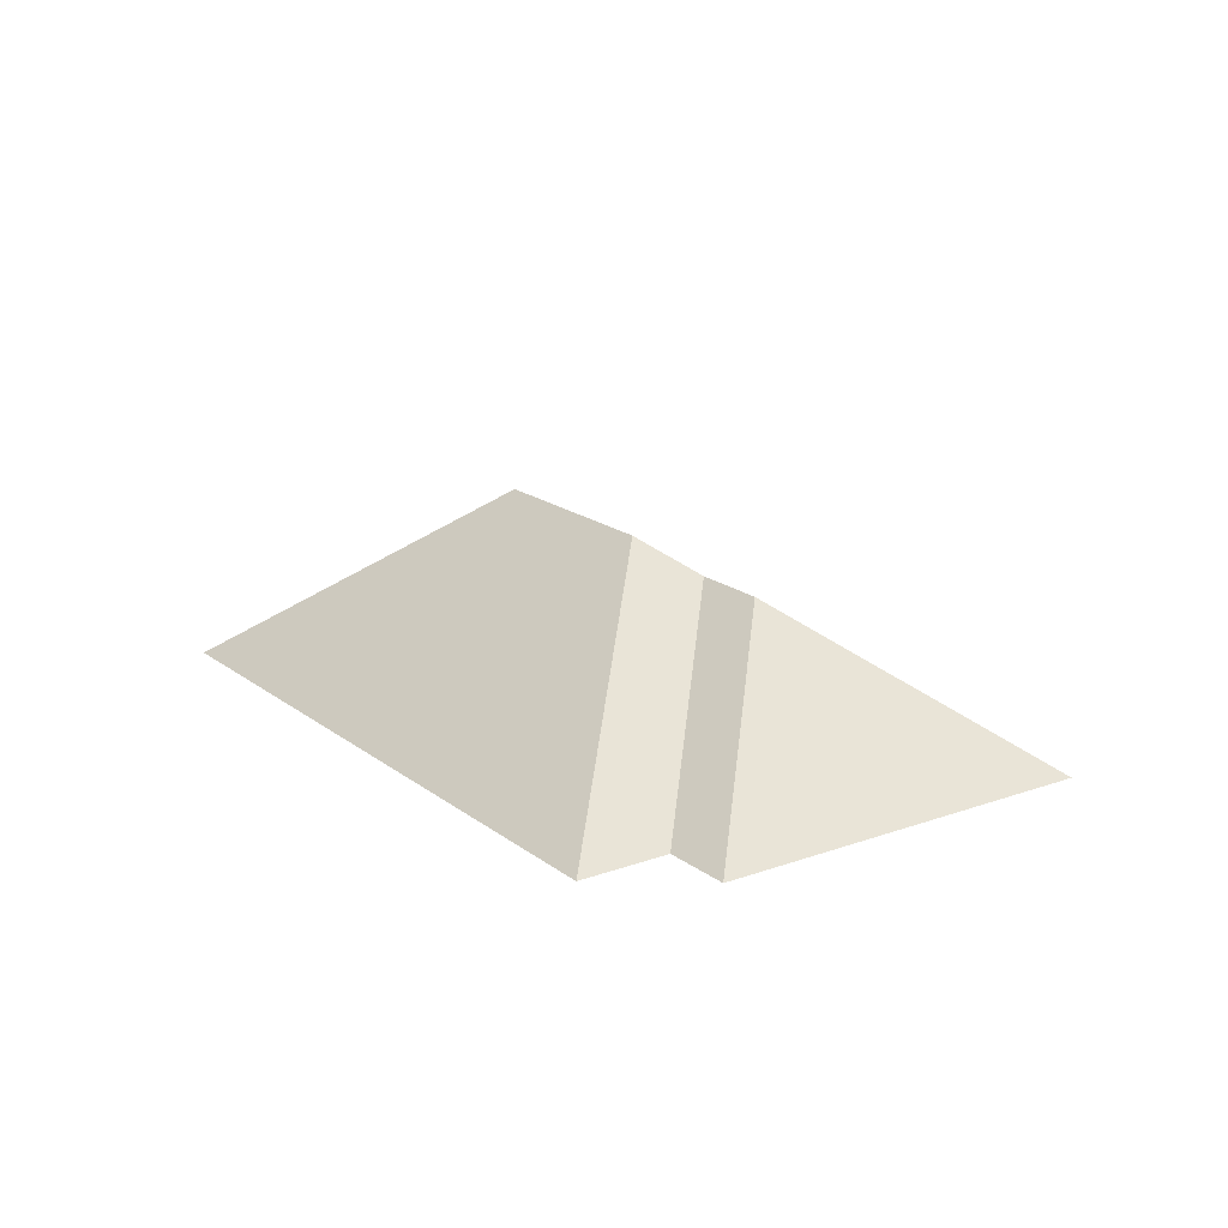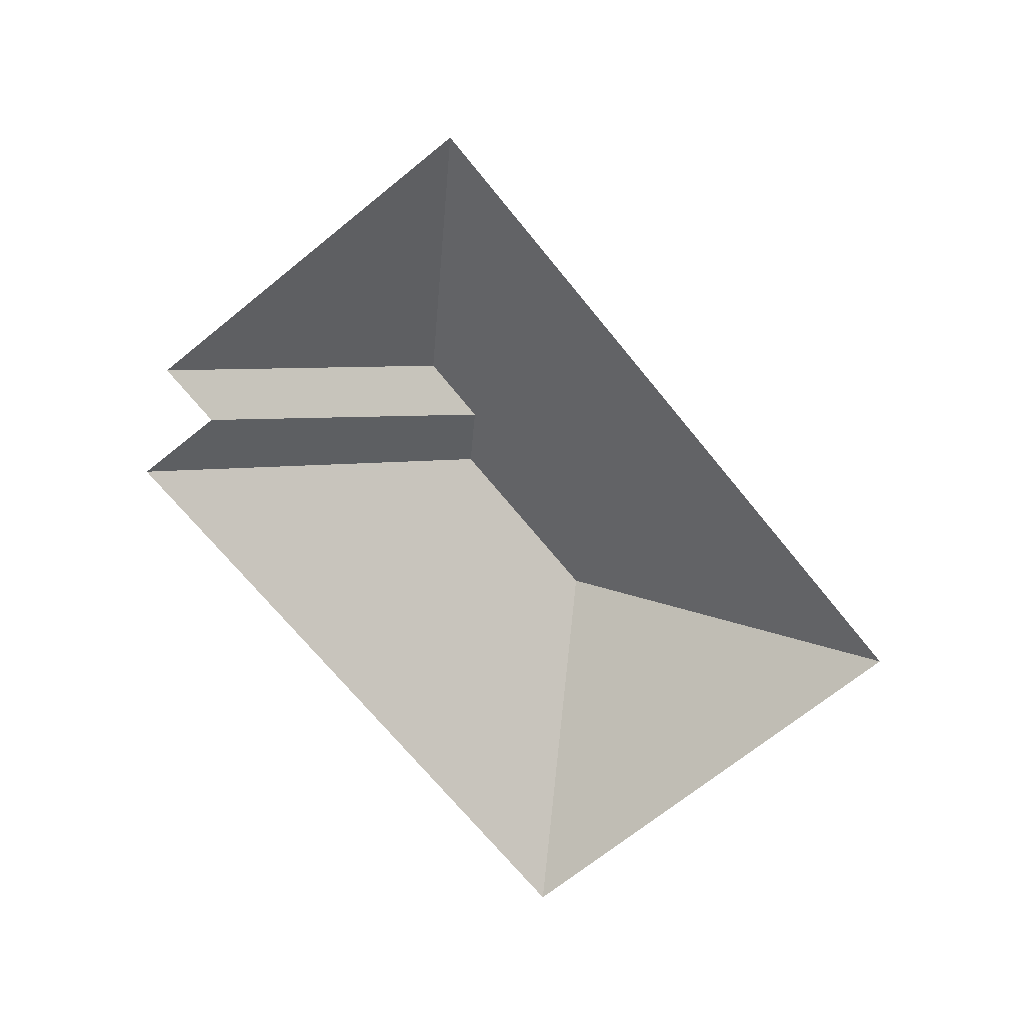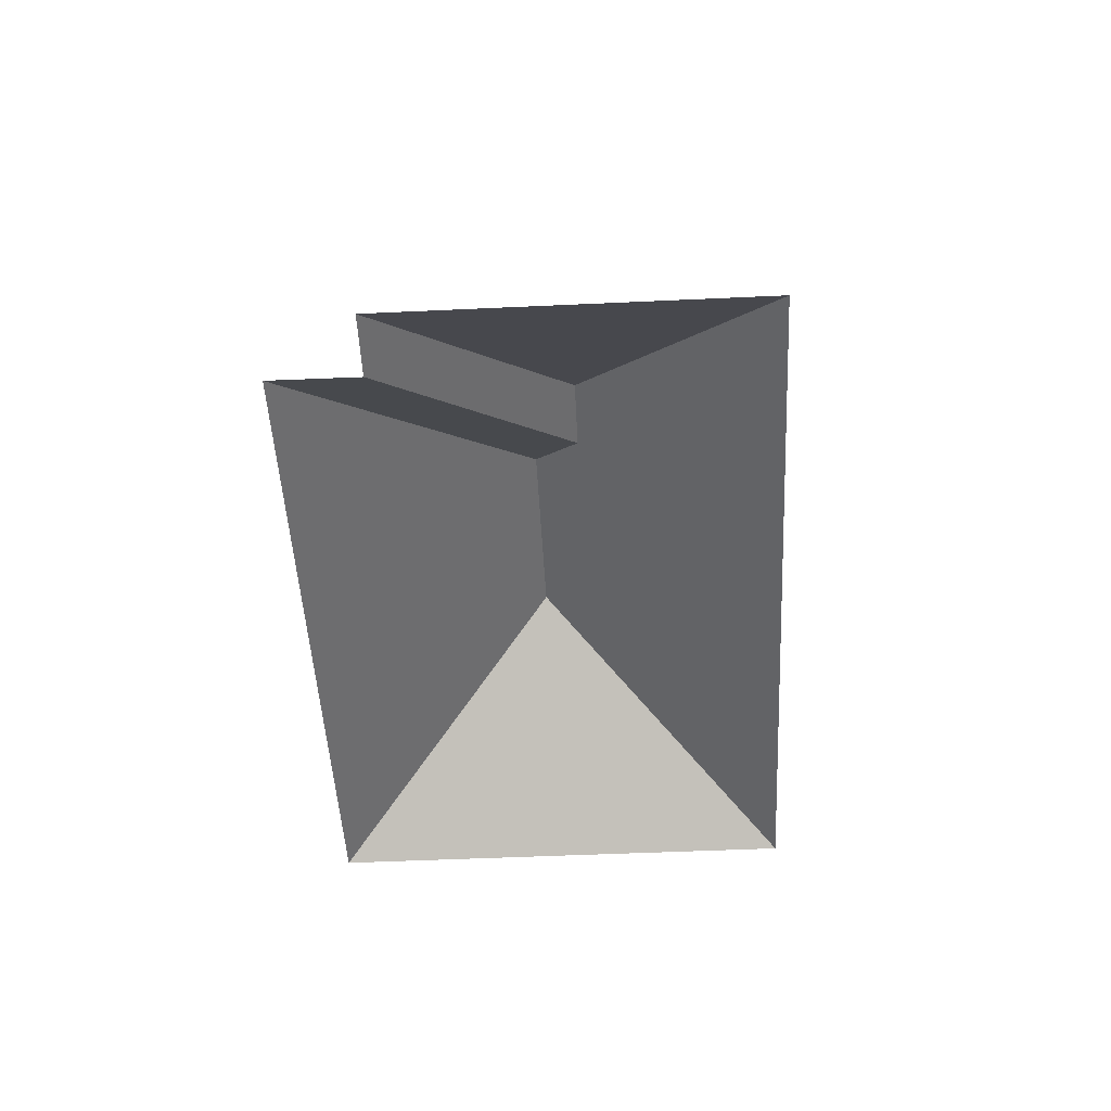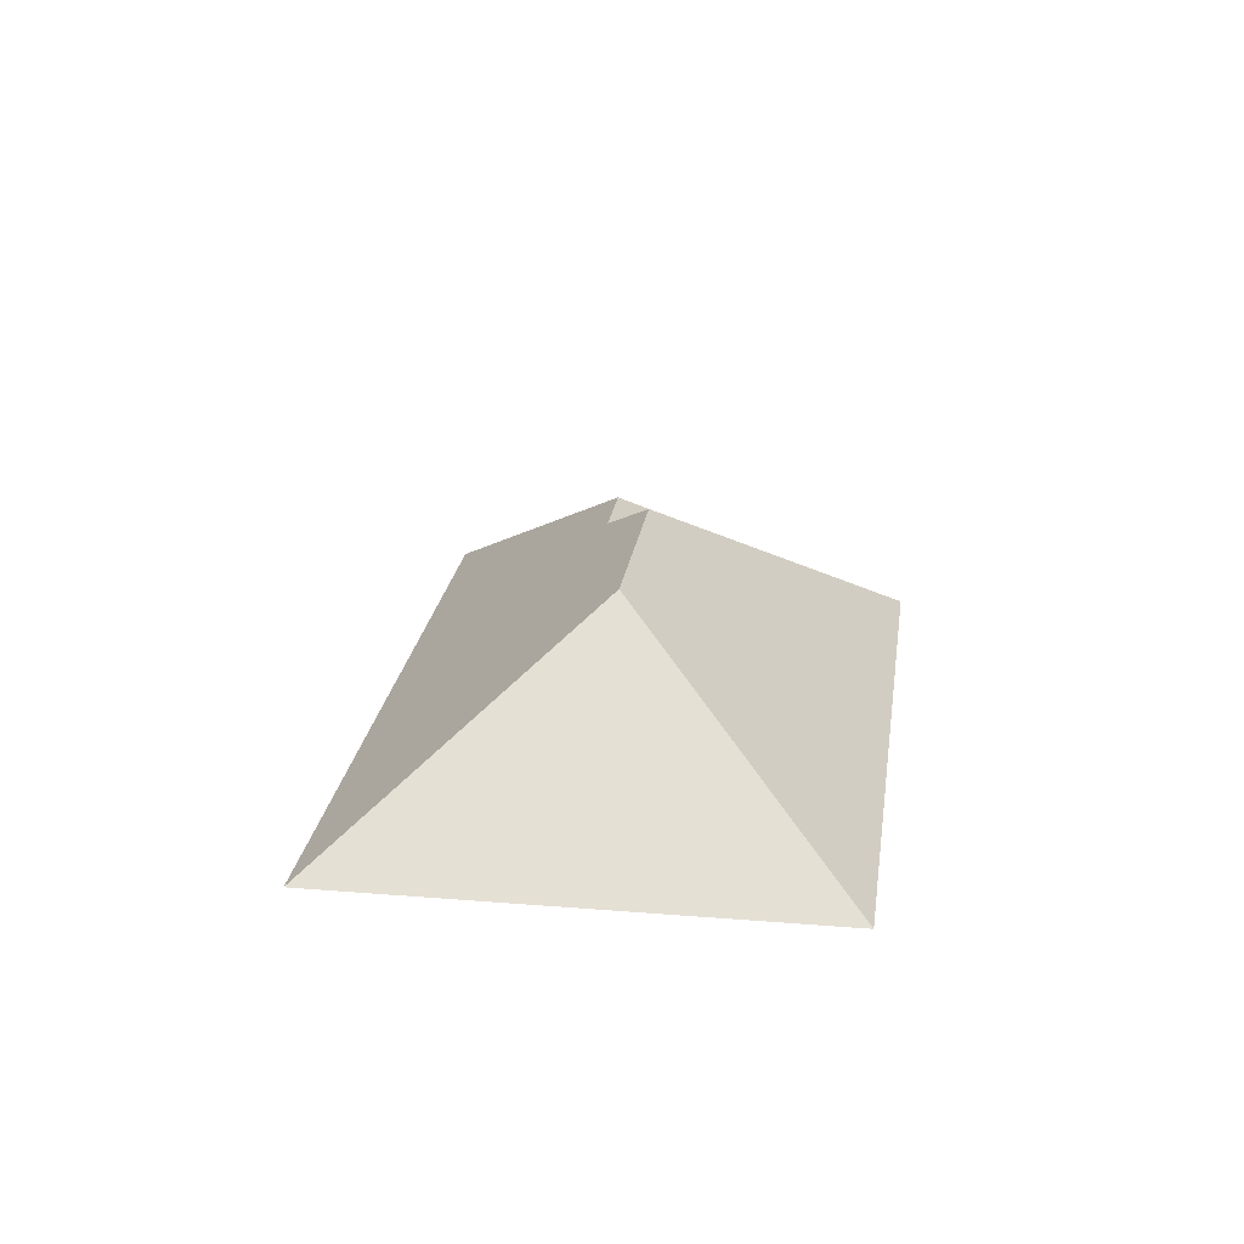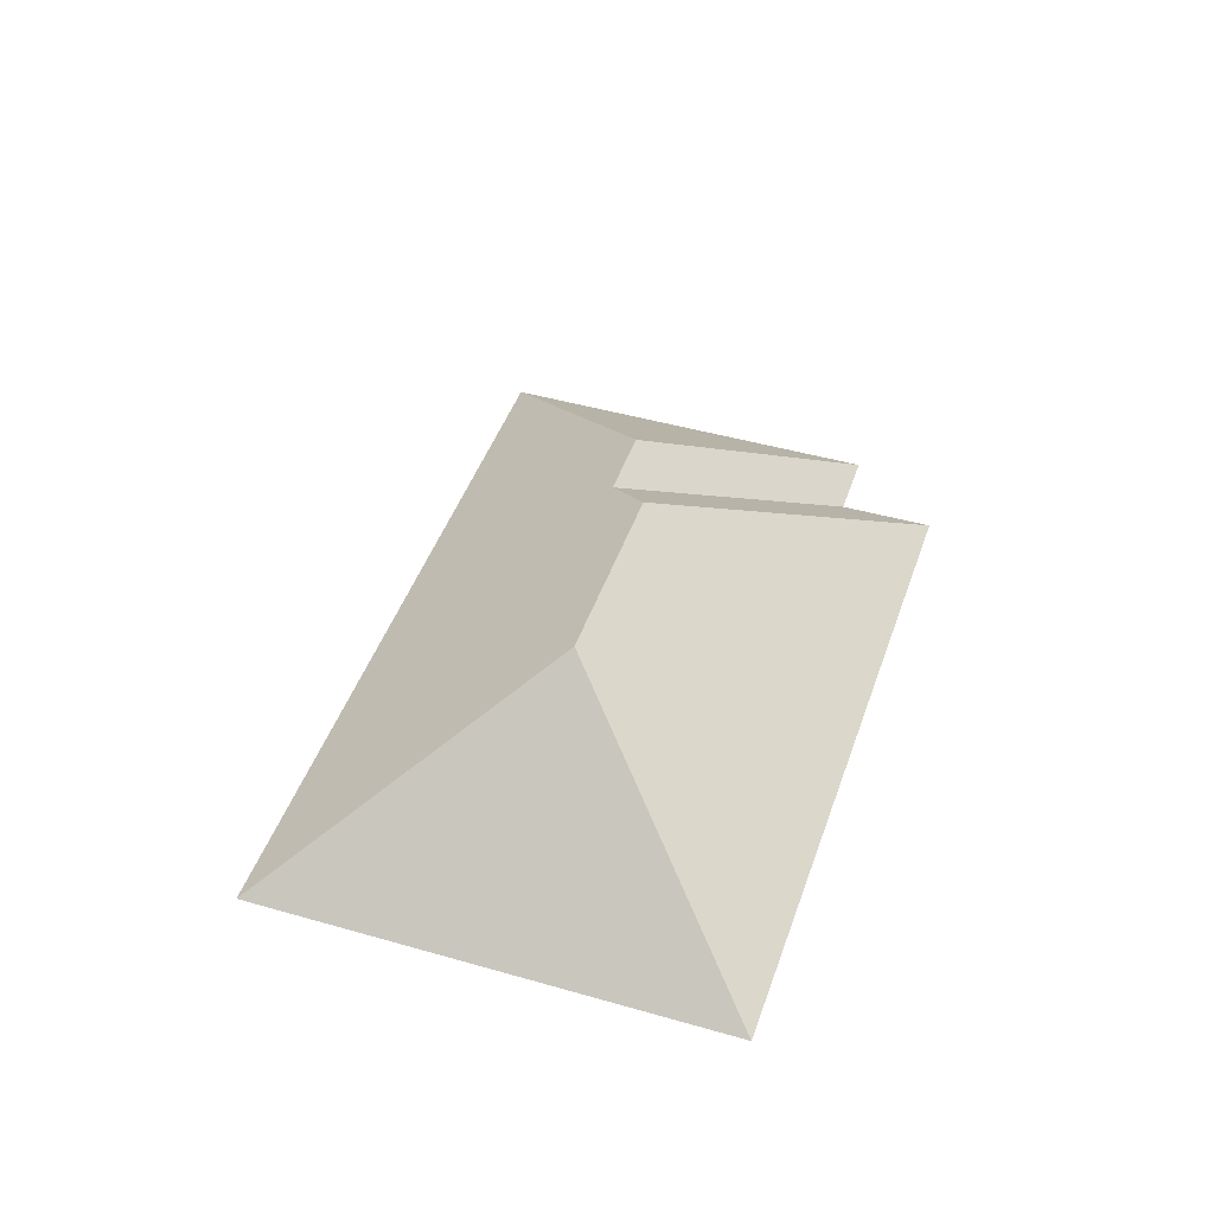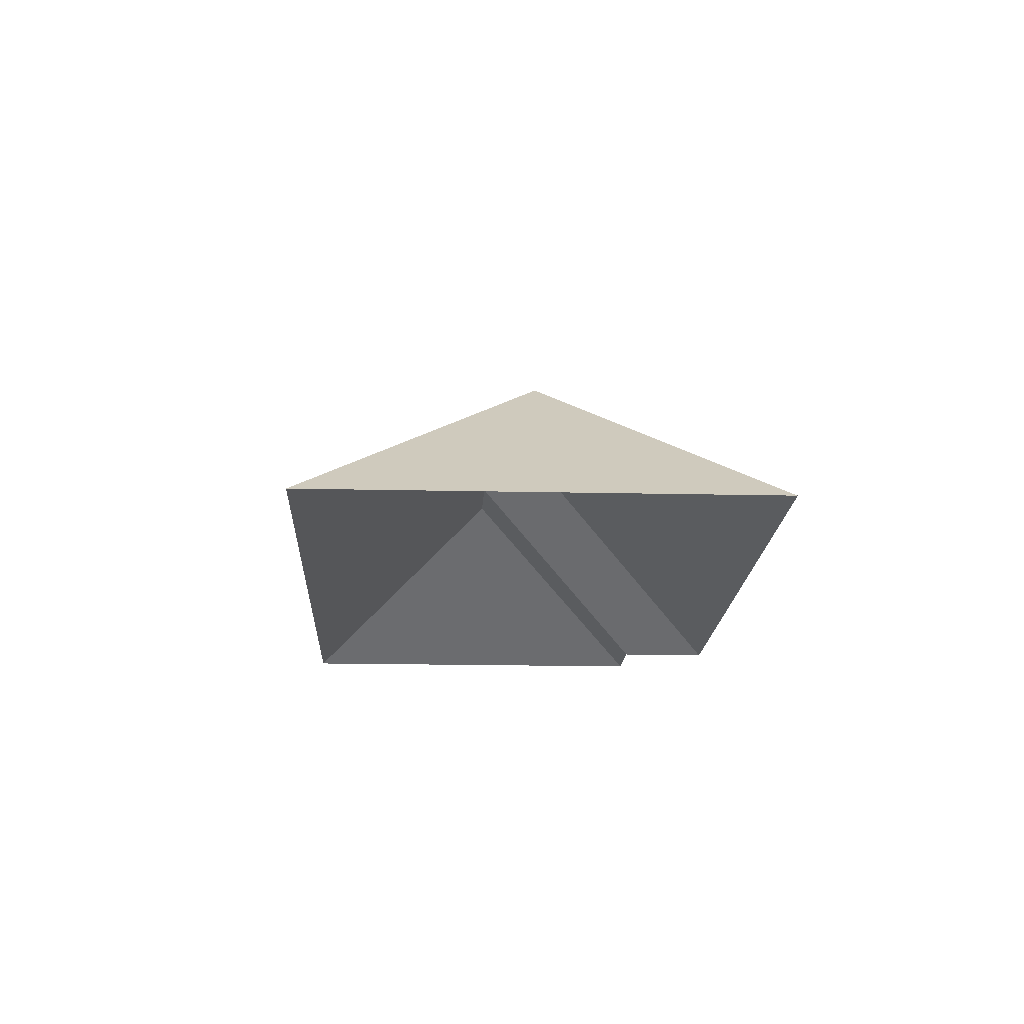
<metadata>
{"format":"obj","ext":"obj","renderer":"f3d","projection":"perspective","resolution":1024,"background":"white","views":[{"elev":18.1,"azim":32.0,"up":"+Y"},{"elev":-69.4,"azim":106.0,"up":"+Y"},{"elev":-48.5,"azim":69.9,"up":"+Y"},{"elev":23.2,"azim":-105.1,"up":"+Y"},{"elev":45.0,"azim":-94.6,"up":"+Y"},{"elev":-17.0,"azim":-115.7,"up":"+Y"}]}
</metadata>
<code>
o CG10_500_043070_0020_roof
v 87.8 75 -279.2
v 16.88 75 -112.7
v 129.5 145 -160.9
v 198.2 145 -131.7
v 221.4 131.9 -140.6
v 247.3 131.8 -129.7
v 265.4 75 -44.83
v 251.9 75 -12.58
v 346.9 75 -168.8
v 289.8 75 -34.72
v 87.8 0 -279.2
v 16.88 0 -112.7
v 251.9 0 -12.58
v 265.4 0 -44.83
v 289.8 0 -34.72
v 346.9 0 -168.8
f 2 3 4 8
f 5 7 8 4
f 10 7 5 6
f 9 6 10
f 1 3 2
f 1 9 6 5 4 3

</code>
